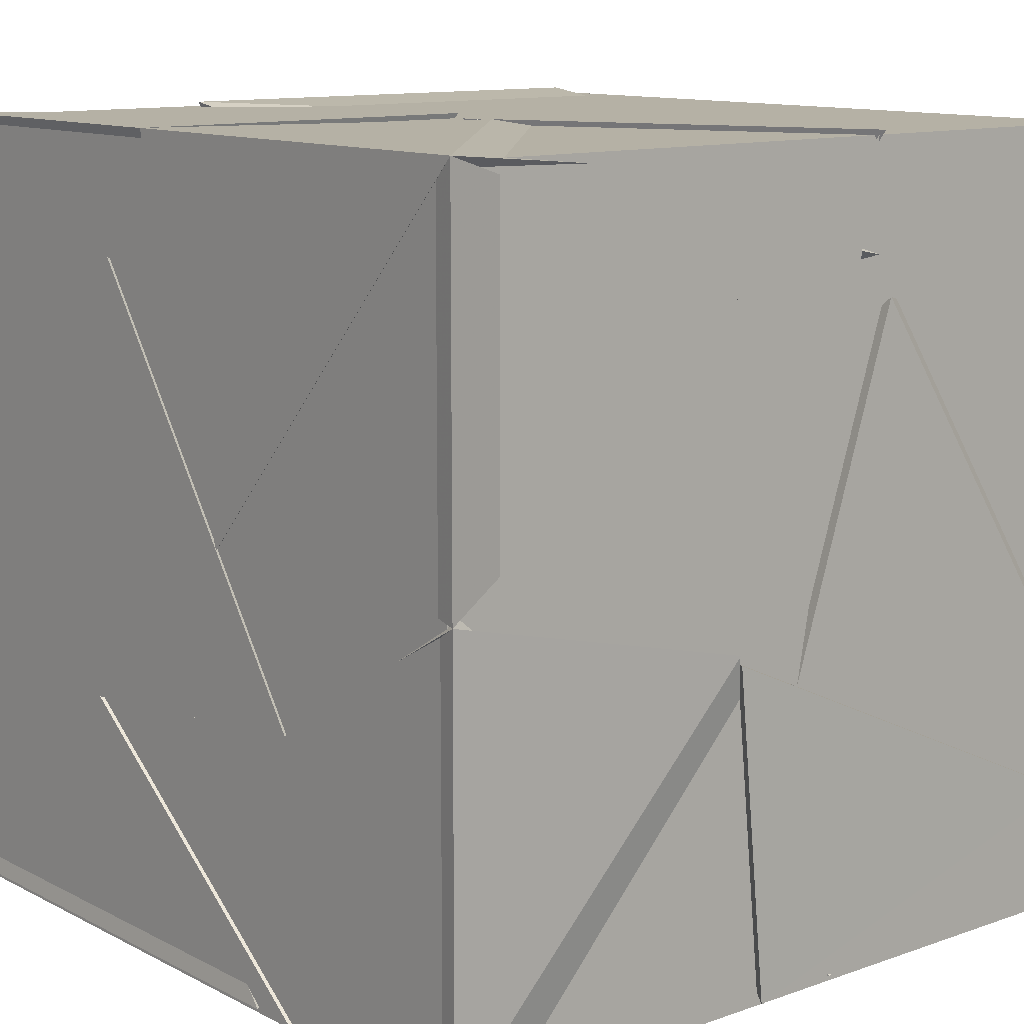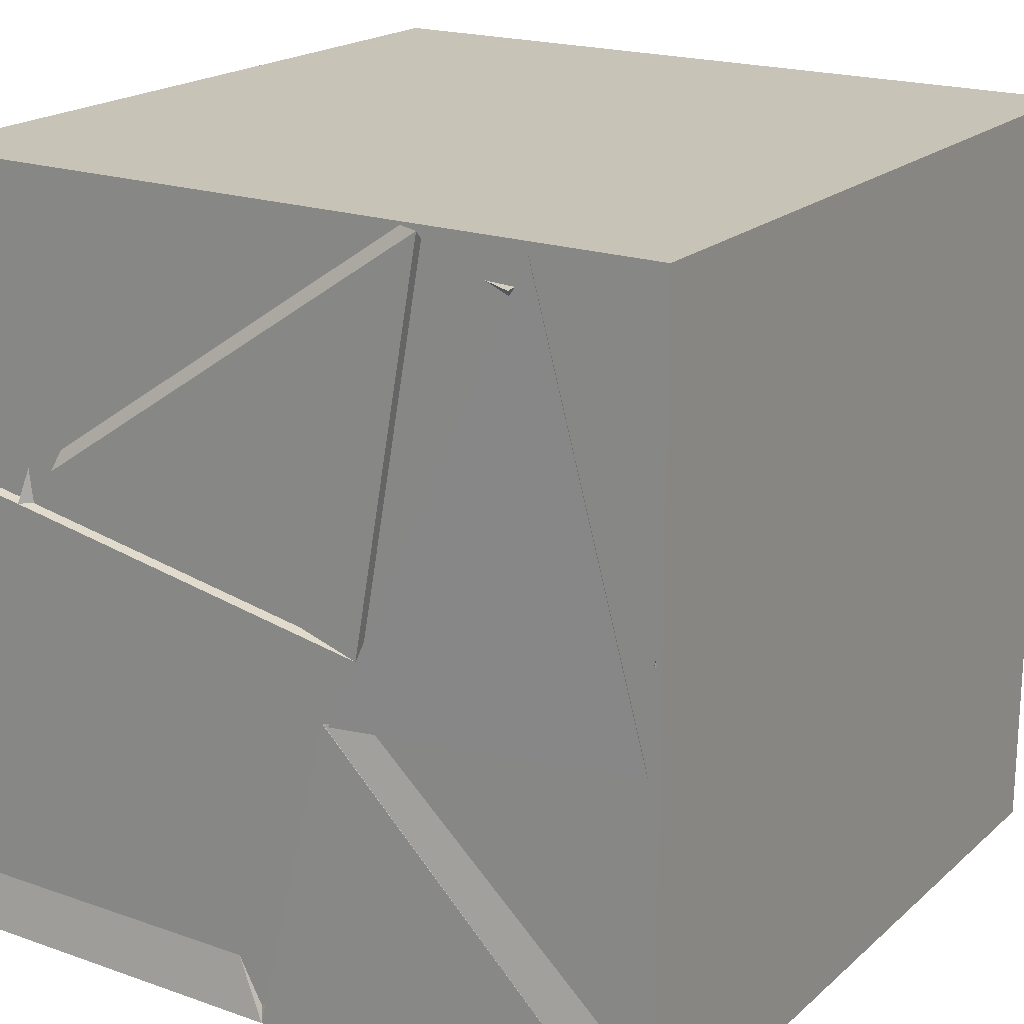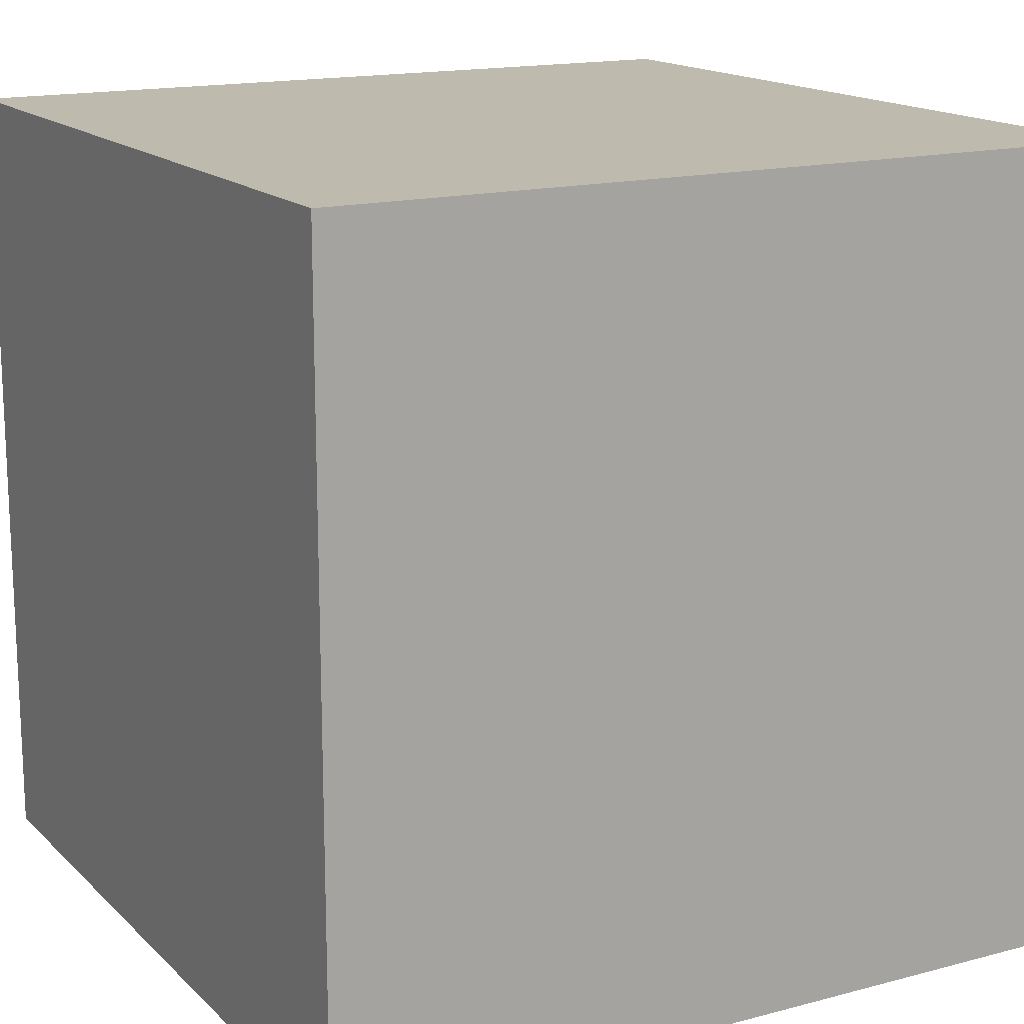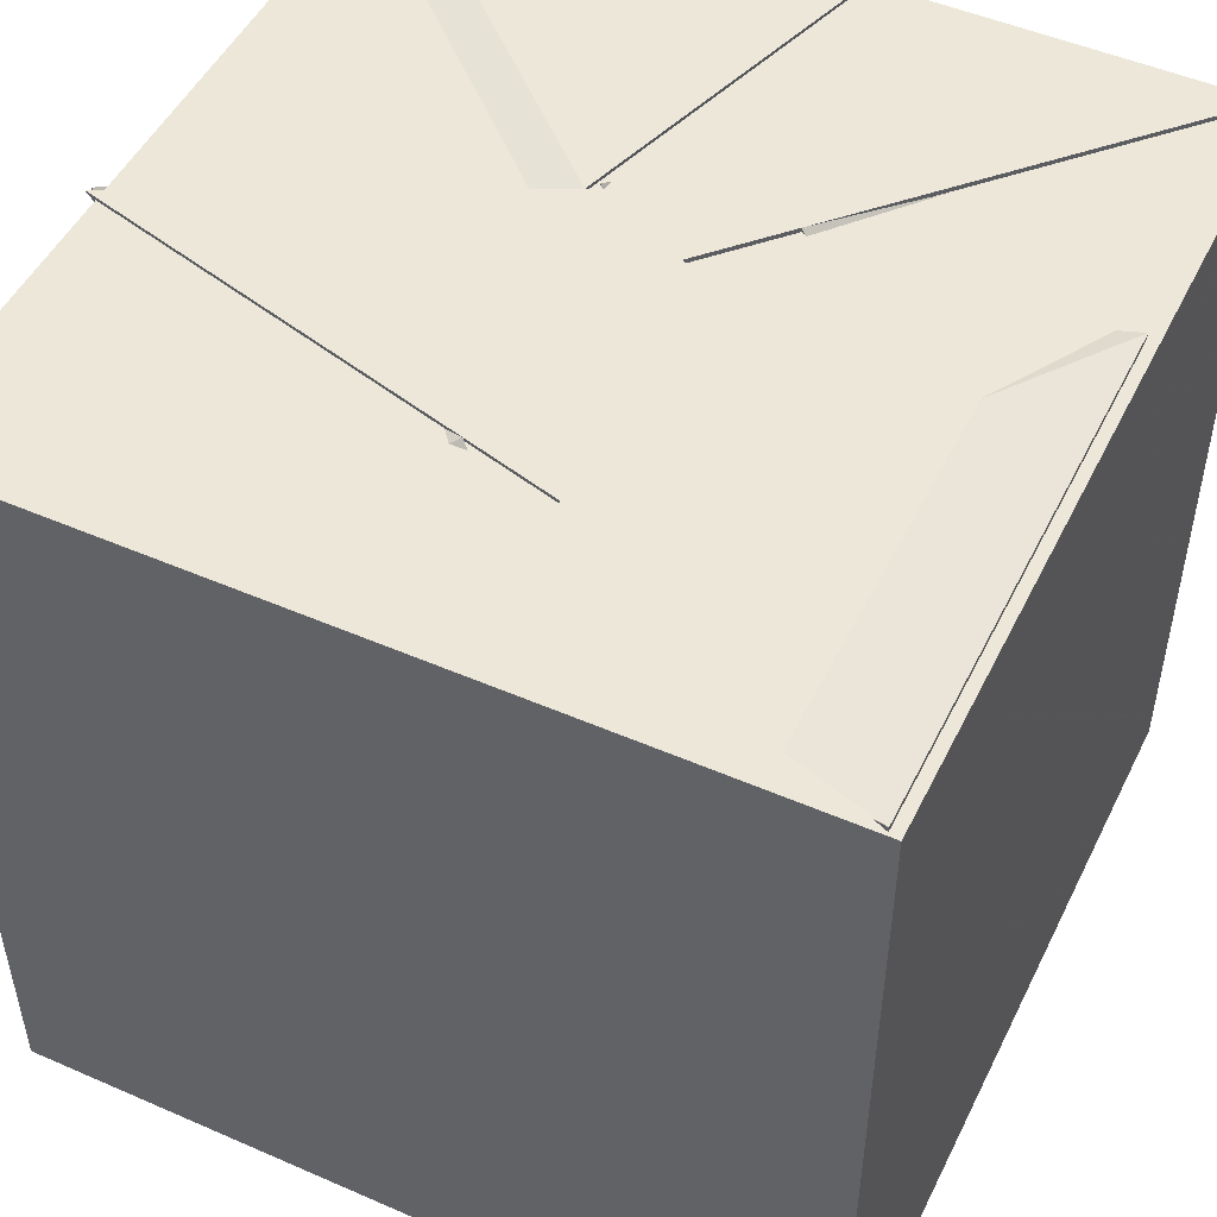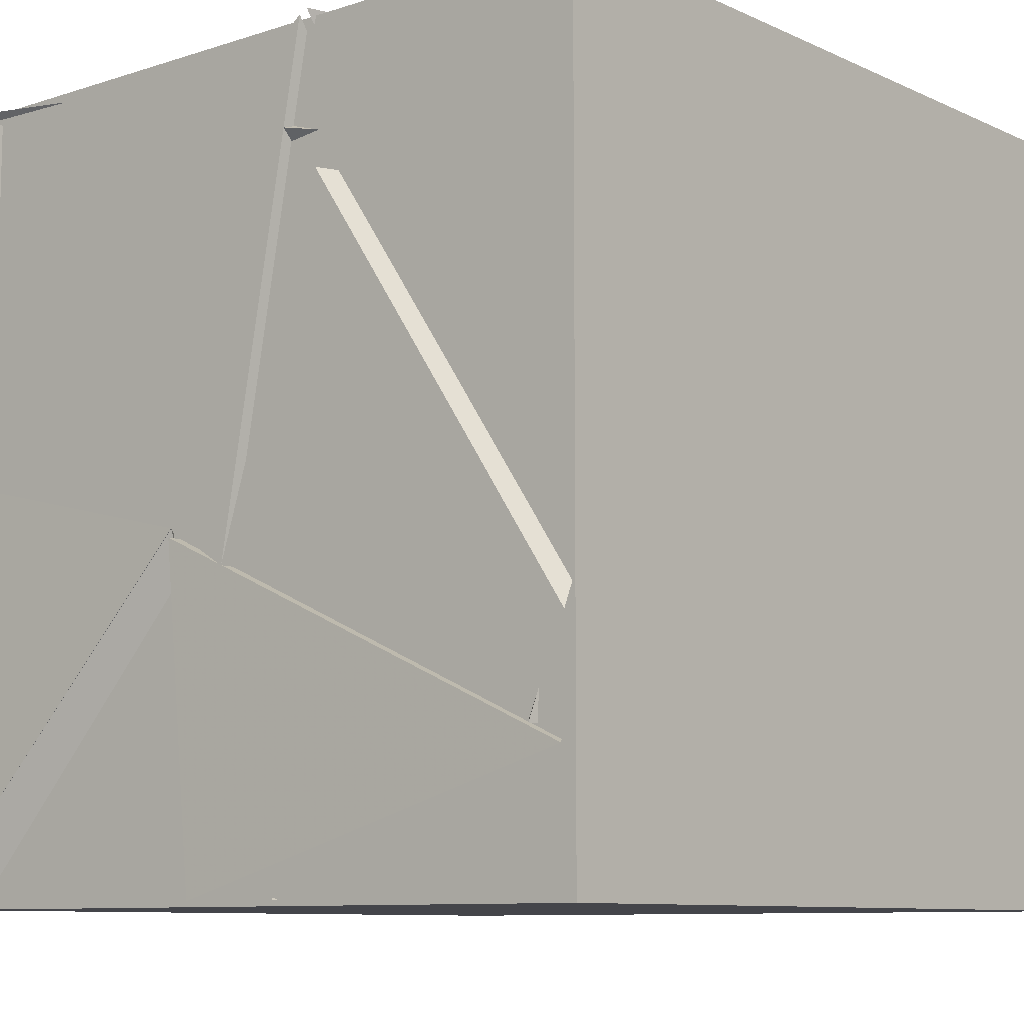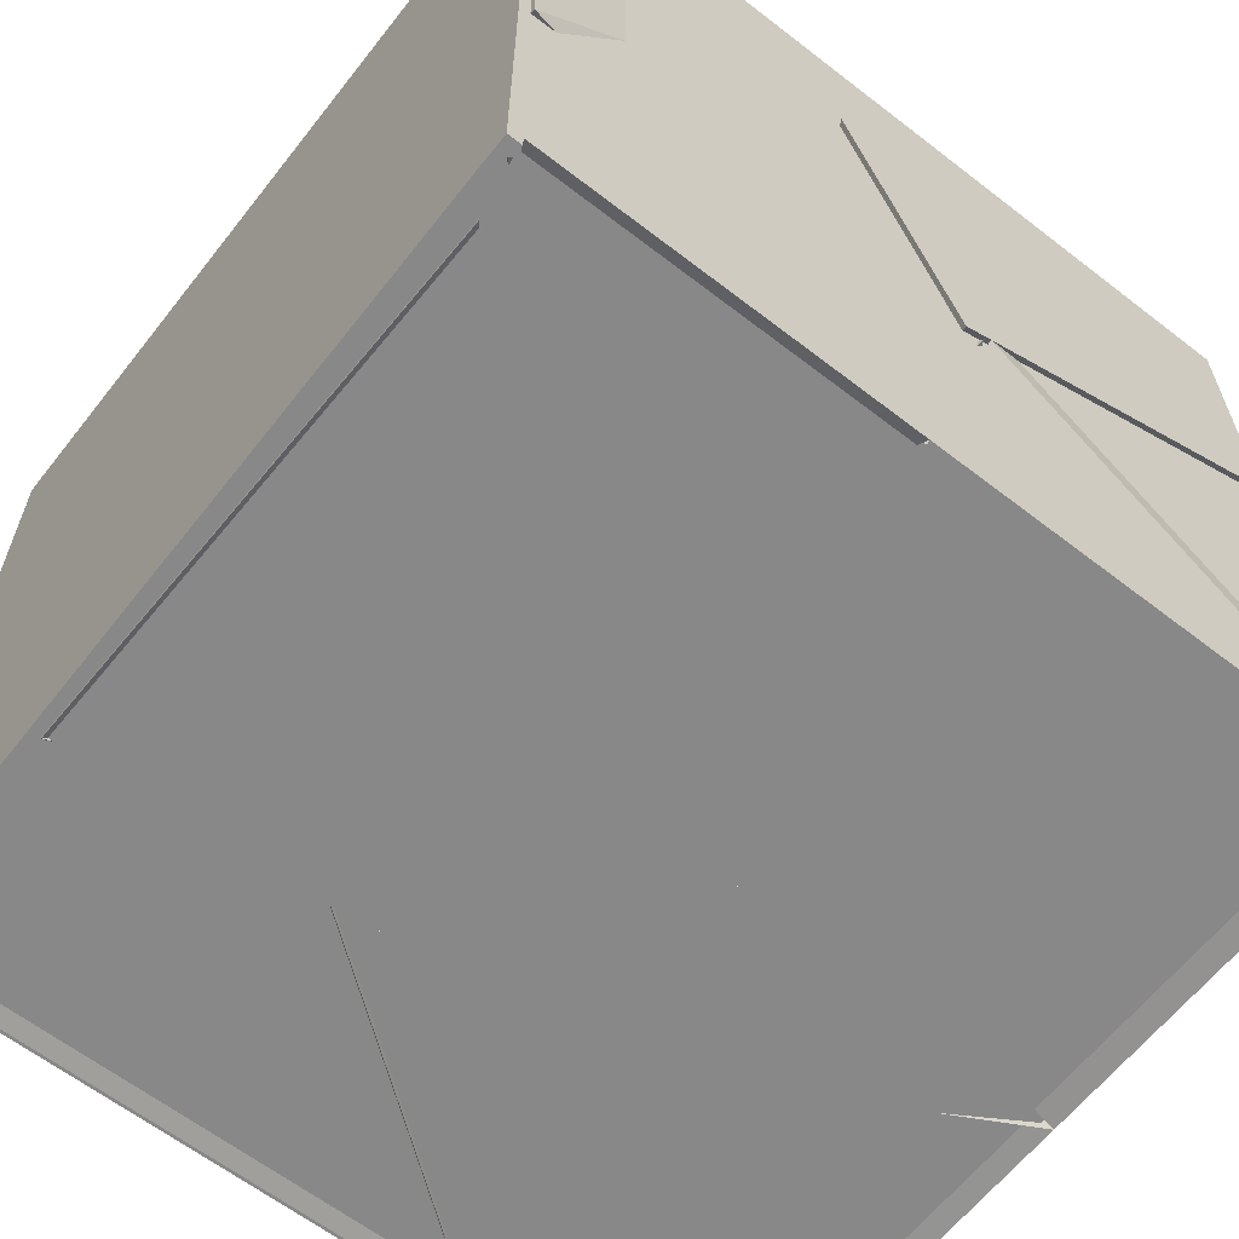
<metadata>
{"format":"obj","ext":"obj","renderer":"f3d","projection":"perspective","resolution":1024,"background":"white","views":[{"elev":11.8,"azim":50.1,"up":"+Z"},{"elev":19.7,"azim":123.0,"up":"+Y"},{"elev":15.8,"azim":-118.9,"up":"+Y"},{"elev":49.6,"azim":-154.3,"up":"+Z"},{"elev":-9.2,"azim":130.3,"up":"+Z"},{"elev":-62.7,"azim":-38.1,"up":"+Y"}]}
</metadata>
<code>
v 19.69 20.01 19.07
v 20.37 19.07 19.07
v 19.64 19.07 19.63
v 20.22 20.09 19.65
v 20.51 20.93 19.19
v 19.75 20.03 19.07
v 19.99 20.06 19.81
v 20.91 20.15 19.07
v 20.93 19.84 19.84
v 20.92 20.92 19.35
v 20.93 19.92 19.07
v 20.04 20.25 19.76
v 19.07 19.73 19.43
v 20.08 19.41 19.95
v 19.87 20.5 19.84
v 19.99 19.21 19.49
v 20.93 19.07 19.07
v 20.93 19.84 19.86
v 20.93 19.07 20.05
v 20.08 20.21 19.88
v 19.23 19.98 20.15
v 20.08 19.88 20.76
v 19.77 20.73 20.89
v 20.79 19.98 19.07
v 19.99 19.21 19.49
v 20.92 19.84 19.86
v 20.93 20.22 20.92
v 20.18 20.17 20.01
v 20.93 19.27 20.2
v 20.93 20 19.76
v 19.07 19.84 20.18
v 19.07 19.07 19.6
v 20 19.41 19.75
v 19.07 19.67 19.07
v 20.74 20.05 20.58
v 20.06 19.84 20.86
v 20.14 19.36 19.83
v 19.91 20.23 19.76
v 19.16 19.95 20.16
v 19.07 20.93 19.81
v 19.86 20.6 20.63
v 19.98 20.19 19.91
v 20.05 19.81 20.93
v 20.22 20.19 19.99
v 20.93 20.24 20.93
v 19.82 20.55 20.93
v 20.93 20.27 20.58
v 20.93 20.93 19.6
v 20.56 20.93 20.42
v 20.05 20.18 19.8
v 19.73 19.07 20.65
v 19.81 19.67 20.09
v 19.2 19.07 19.59
v 20.37 19.07 19.7
v 20.1 19.81 20.93
v 19.58 20.08 20
v 19.77 19.08 20.59
v 20.31 19.2 19.94
v 19.07 19.75 20.93
v 19.07 20.16 20.11
v 20.04 19.88 20.73
v 19.8 20.68 20.89
v 19.89 19.1 19.45
v 20.65 19.98 19.27
v 20.49 19.72 20.25
v 20.02 20.19 19.86
v 20.85 20.23 20.83
v 20.93 19.07 20.93
v 20.11 19.84 20.93
v 20.16 19.54 20.16
v 19.52 20.93 19.74
v 20.49 20.93 19.07
v 20.06 20.27 19.82
v 19.77 20.05 19.07
v 19.5 19.18 19.7
v 20.25 19.07 19.07
v 19.07 19.07 19.07
v 20.75 20.09 20.61
v 20.13 19.18 20.18
v 19.07 20.93 19.07
v 19.07 19.78 19.34
v 19.89 20.5 19.81
v 19.77 20.05 19.07
v 20.86 20.14 19.07
v 19.68 20.03 19.07
v 19.65 19.51 19.96
v 19.07 20.08 20.28
v 19.07 19.07 20.89
v 19.72 19.76 20.93
v 20.03 20.19 19.85
v 19.52 20.93 20.56
v 20.6 20.93 20.54
v 20.17 20.93 19.67
v 19.07 20.13 20.08
v 19.07 20.93 20.93
v 19.07 20.93 19.81
v 19.86 20.6 20.63
v 20.93 20.17 20.68
v 20.1 20.19 19.84
v 20.7 20.93 20.54
v 20.03 20.49 20.93
v 19.07 20.85 19.84
v 20.09 19.44 19.95
v 19.85 20.48 19.83
v 19.15 19.91 20.18
v 19.09 19.07 20.79
v 19.7 19.55 19.89
v 19.07 20.02 20.31
v 19.88 19.07 20.93
v 20.13 19.07 20.06
v 20.04 20.17 19.8
v 20.93 20 19.76
v 20.93 20.84 19.39
v 20.55 20.93 20.45
v 20.05 20.21 19.87
v 20.03 20.93 19.39
v 20.1 20.19 19.84
v 19.56 19.4 19.92
v 19.88 19.93 20.93
v 19.07 19.07 20.93
v 20.67 19.97 19.69
v 20.4 19.61 20.39
v 19.9 19.11 19.46
v 19.89 20.52 19.82
v 19.11 19.77 19.34
v 19.07 20.84 19.84
v 19.07 20.93 19.07
v 19.5 20.93 19.75
v 20.25 20.93 19.07
v 19.07 20.93 19.8
v 19.47 20.93 20.62
v 19.98 20.19 19.92
v 19.04 19.08 19.06
v 19.04 19.08 20.92
v 19.04 20.94 20.92
v 19.04 20.94 19.06
v 20.91 19.08 19.06
v 20.91 20.94 19.06
v 20.91 20.94 20.92
v 20.91 19.08 20.92
f 1 2 3
f 1 4 2
f 1 3 4
f 2 4 3
f 5 6 7
f 5 8 6
f 5 7 8
f 6 8 7
f 9 10 11
f 9 12 10
f 9 11 12
f 10 12 11
f 13 14 15
f 13 1 14
f 13 15 1
f 14 1 15
f 16 17 18
f 16 19 17
f 16 18 19
f 17 19 18
f 20 21 22
f 20 23 21
f 20 22 23
f 21 23 22
f 17 24 25
f 17 26 24
f 17 25 26
f 24 26 25
f 27 28 29
f 27 30 28
f 27 29 30
f 28 30 29
f 31 32 33
f 31 34 32
f 31 33 34
f 32 34 33
f 35 36 37
f 35 38 36
f 35 37 38
f 36 38 37
f 39 40 41
f 39 42 40
f 39 41 42
f 40 42 41
f 43 44 45
f 43 46 44
f 43 45 46
f 44 46 45
f 47 48 49
f 47 50 48
f 47 49 50
f 48 50 49
f 51 52 53
f 51 54 52
f 51 53 54
f 52 54 53
f 55 56 57
f 55 58 56
f 55 57 58
f 56 58 57
f 59 60 61
f 59 62 60
f 59 61 62
f 60 62 61
f 63 64 65
f 63 66 64
f 63 65 66
f 64 66 65
f 67 68 69
f 67 70 68
f 67 69 70
f 68 70 69
f 71 72 73
f 71 74 72
f 71 73 74
f 72 74 73
f 75 1 76
f 75 77 1
f 75 76 77
f 1 77 76
f 78 19 79
f 78 68 19
f 78 79 68
f 19 68 79
f 80 81 82
f 80 83 81
f 80 82 83
f 81 83 82
f 2 4 84
f 2 85 4
f 2 84 85
f 4 85 84
f 86 87 88
f 86 89 87
f 86 88 89
f 87 89 88
f 90 91 92
f 90 93 91
f 90 92 93
f 91 93 92
f 94 95 96
f 94 97 95
f 94 96 97
f 95 97 96
f 98 99 100
f 98 101 99
f 98 100 101
f 99 101 100
f 102 80 82
f 102 81 80
f 102 82 81
f 80 81 82
f 103 104 105
f 103 13 104
f 103 105 13
f 104 13 105
f 32 106 107
f 32 108 106
f 32 107 108
f 106 108 107
f 69 68 109
f 69 110 68
f 69 109 110
f 68 110 109
f 48 111 112
f 48 47 111
f 48 112 47
f 111 47 112
f 113 114 115
f 113 116 114
f 113 115 116
f 114 116 115
f 117 91 100
f 117 101 91
f 117 100 101
f 91 101 100
f 109 118 119
f 109 120 118
f 109 119 120
f 118 120 119
f 121 122 123
f 121 19 122
f 121 123 19
f 122 19 123
f 62 59 60
f 62 95 59
f 62 60 95
f 59 95 60
f 124 125 126
f 124 31 125
f 124 126 31
f 125 31 126
f 74 127 128
f 74 129 127
f 74 128 129
f 127 129 128
f 93 130 131
f 93 132 130
f 93 131 132
f 130 132 131
f 133 134 135 136
f 137 138 139 140
f 133 137 140 134
f 136 135 139 138
f 133 136 138 137
f 134 140 139 135

</code>
